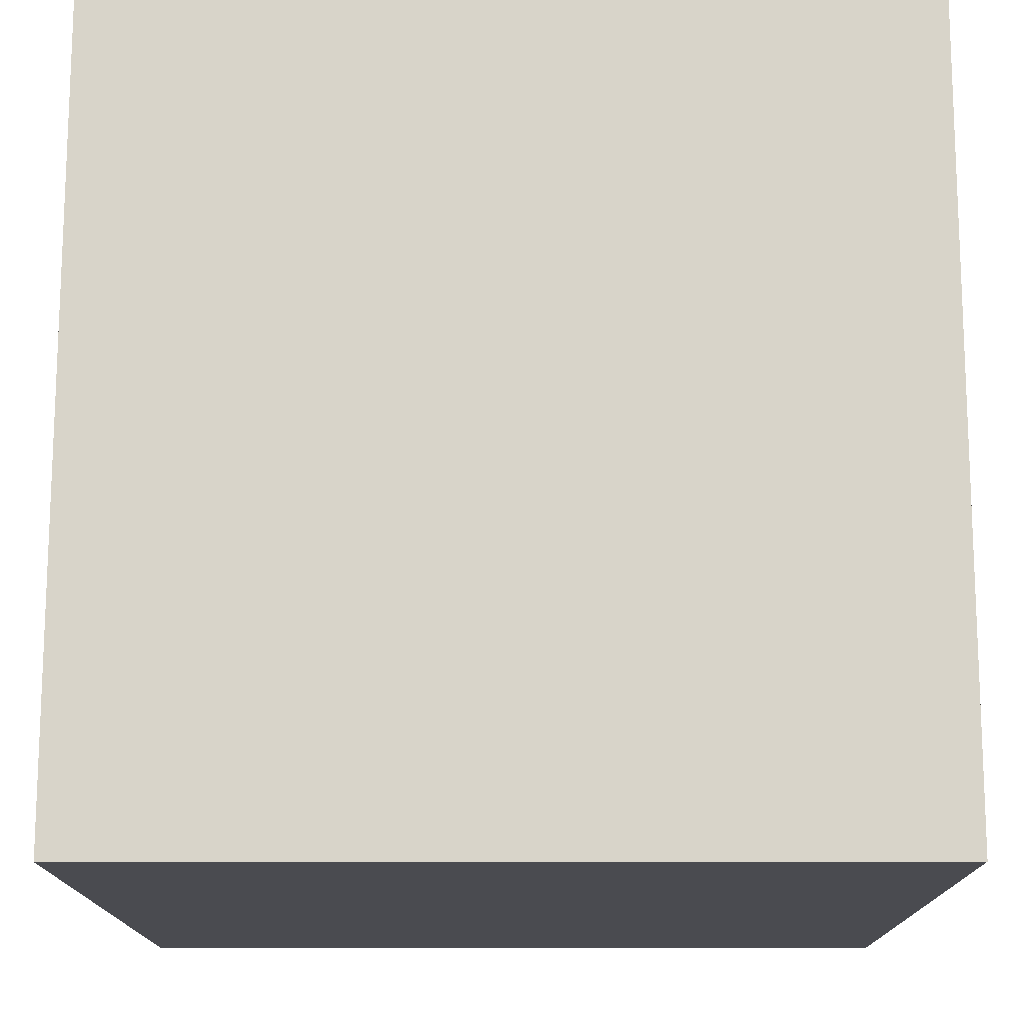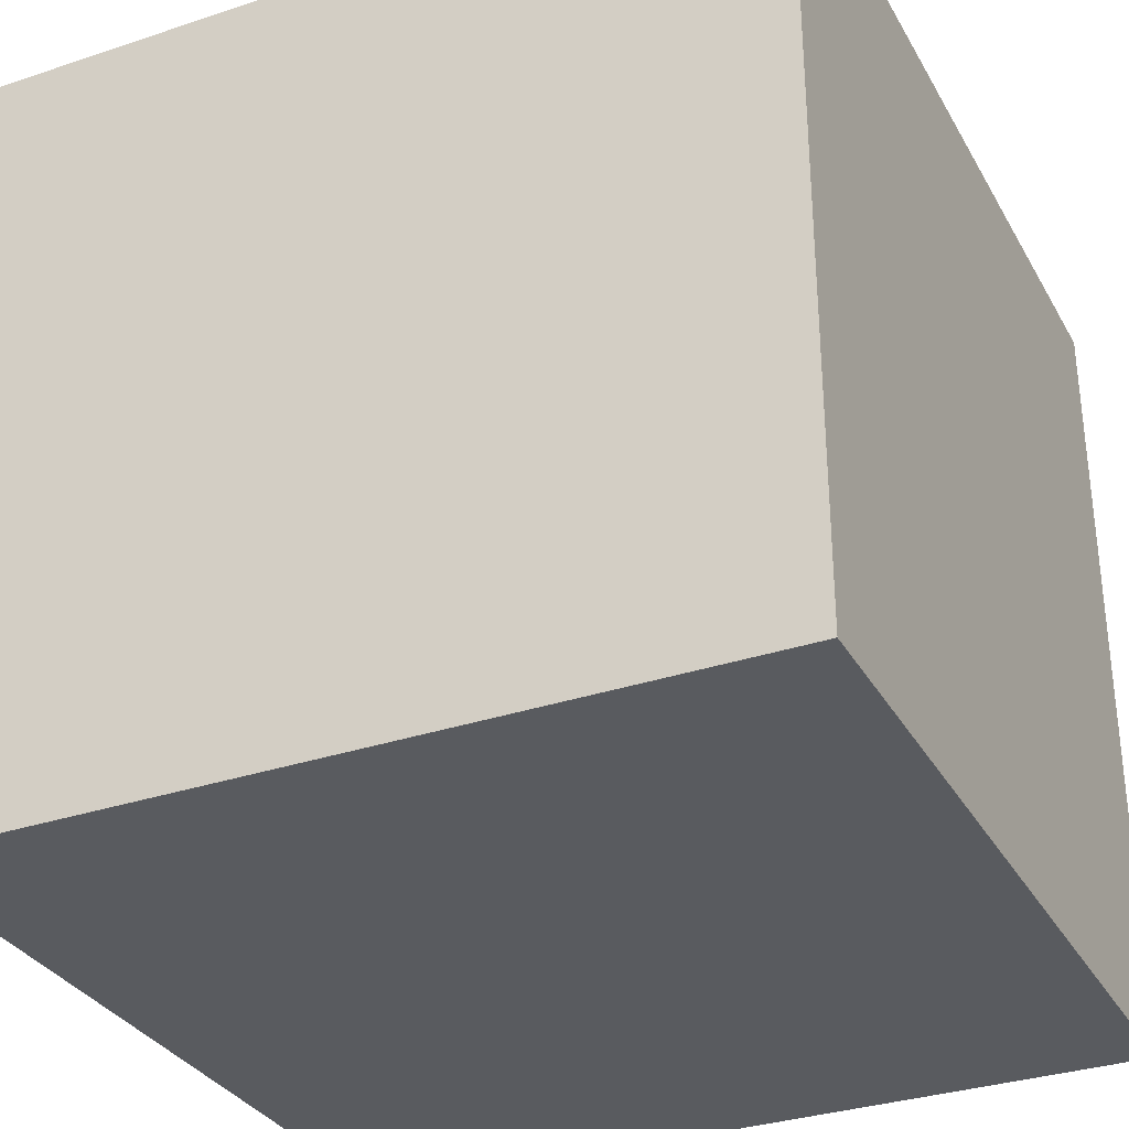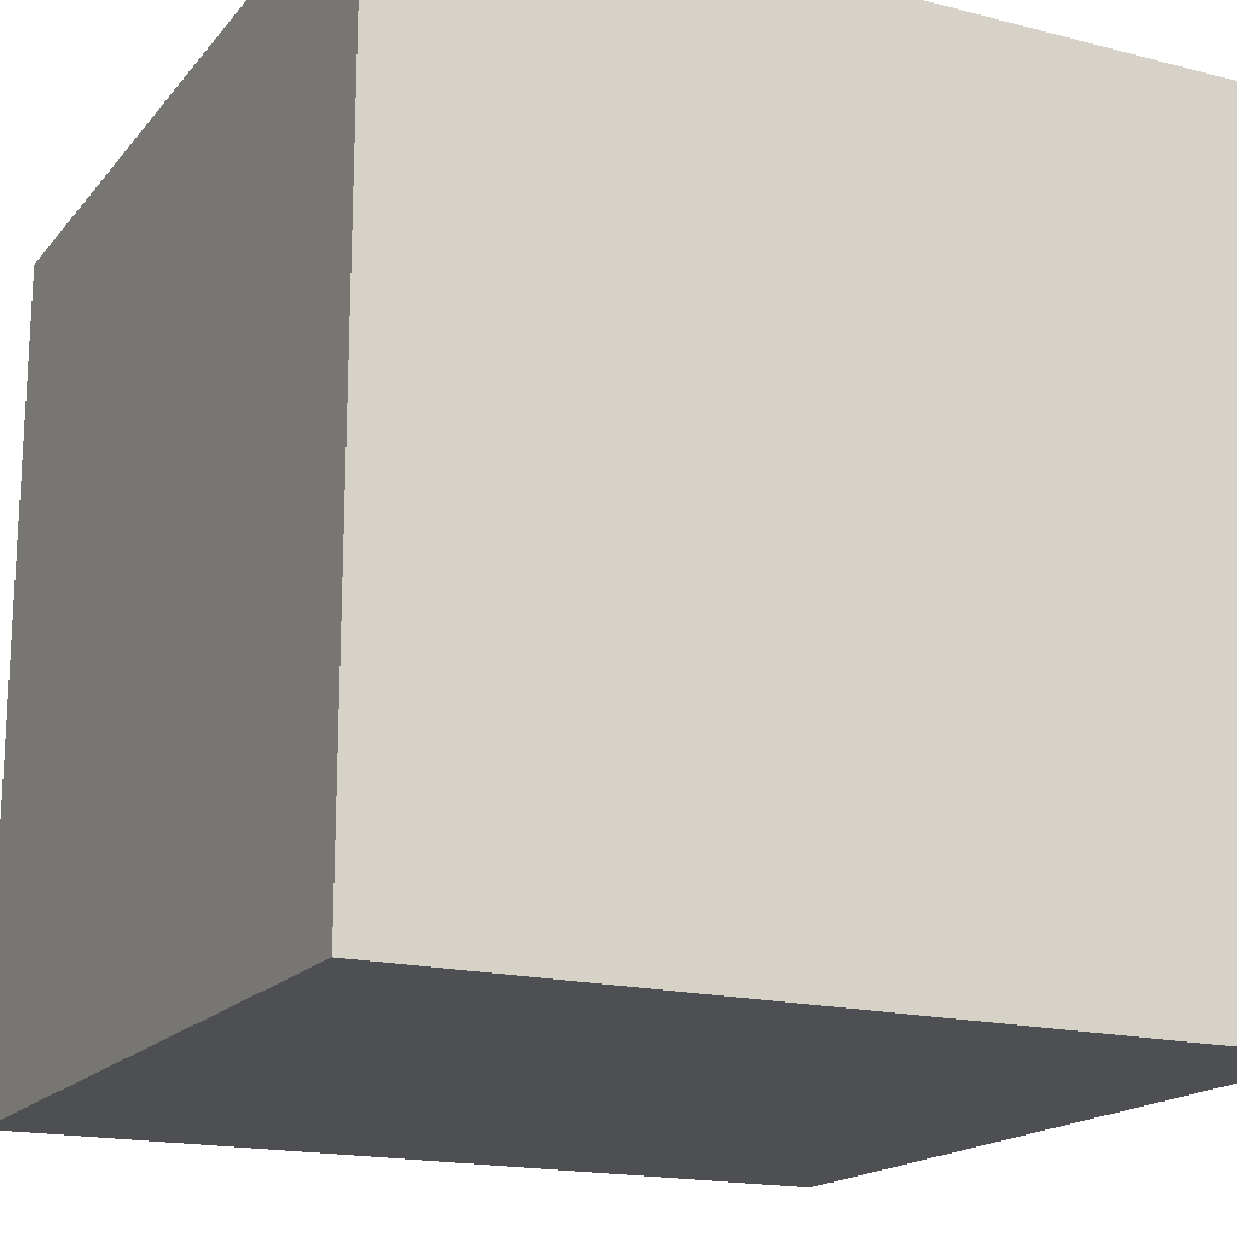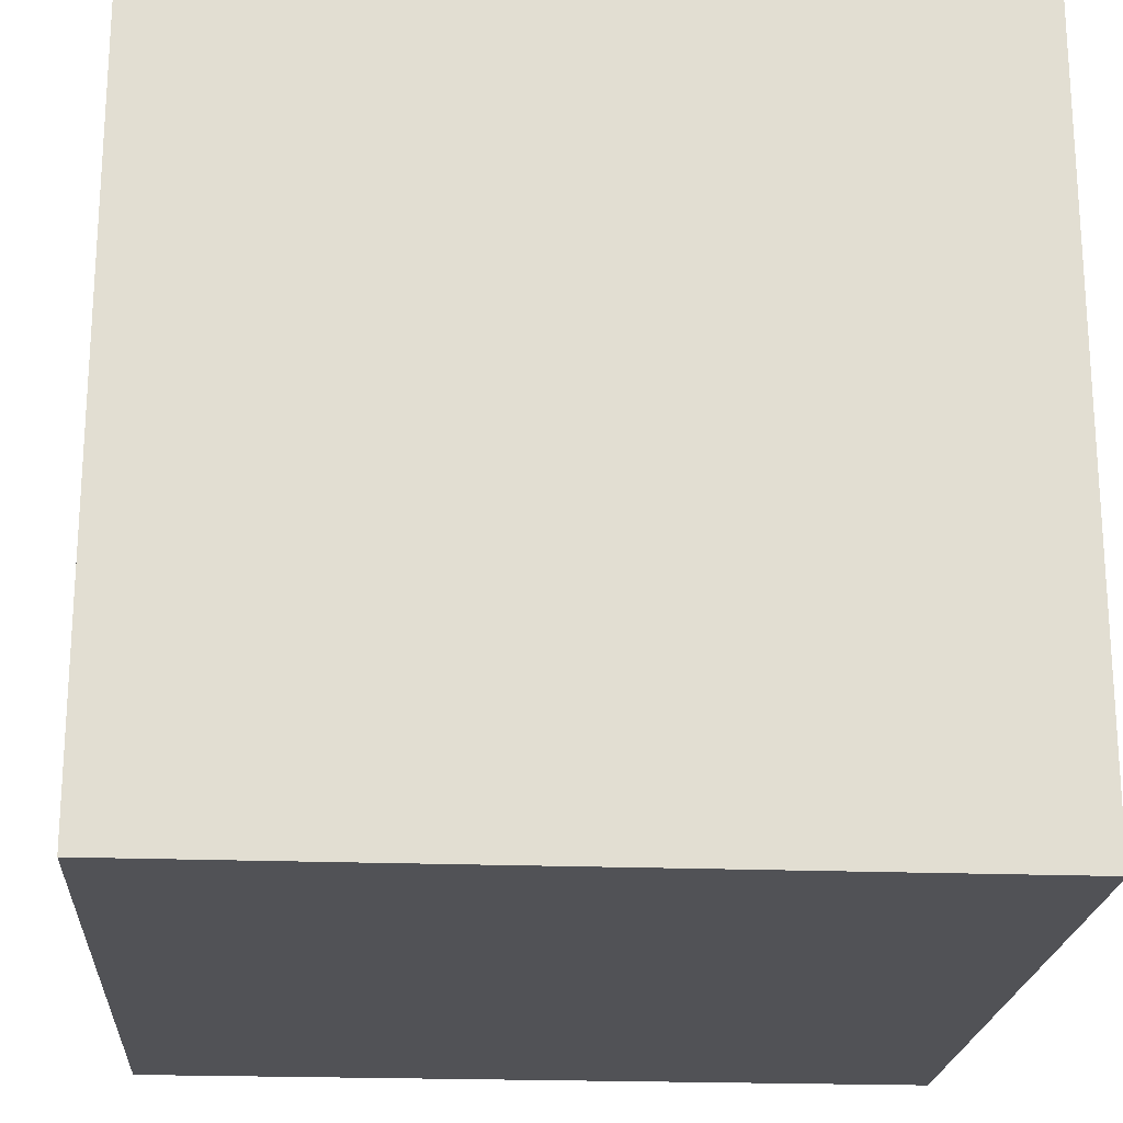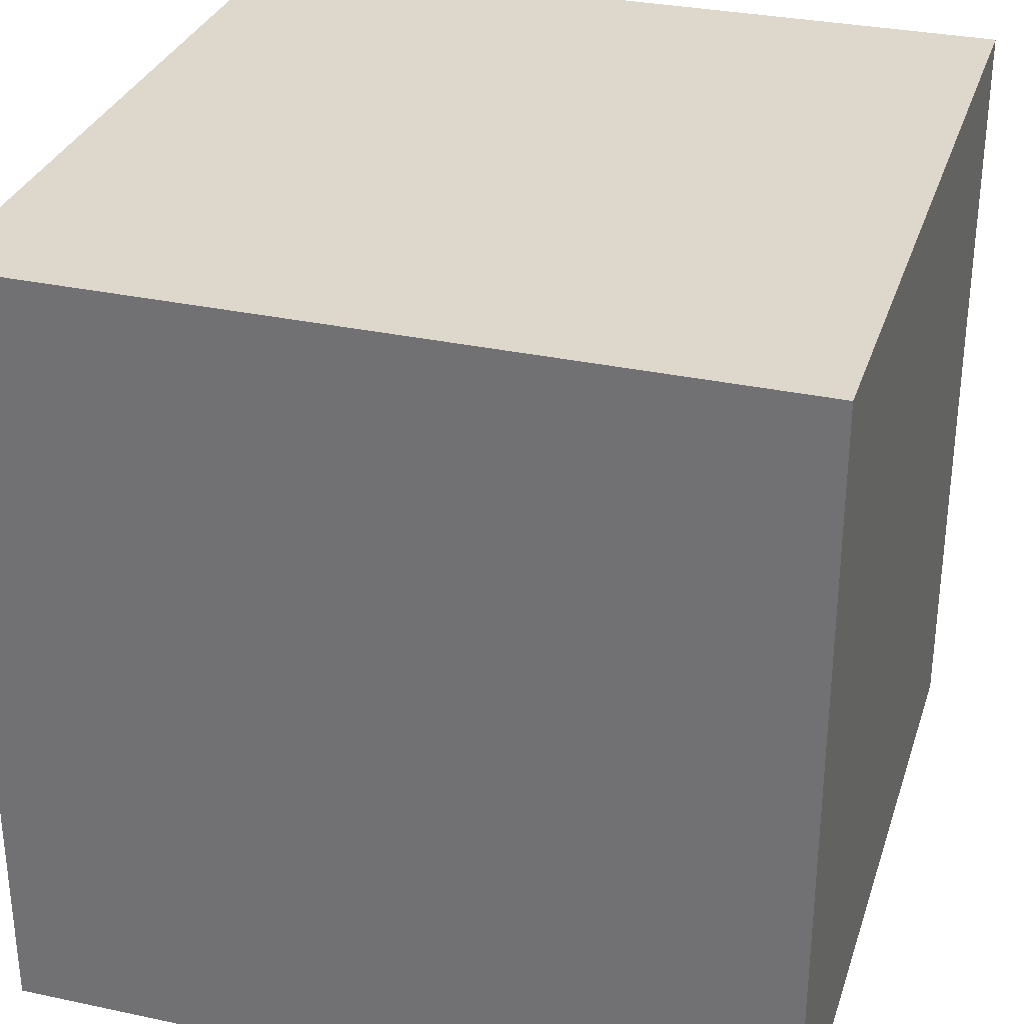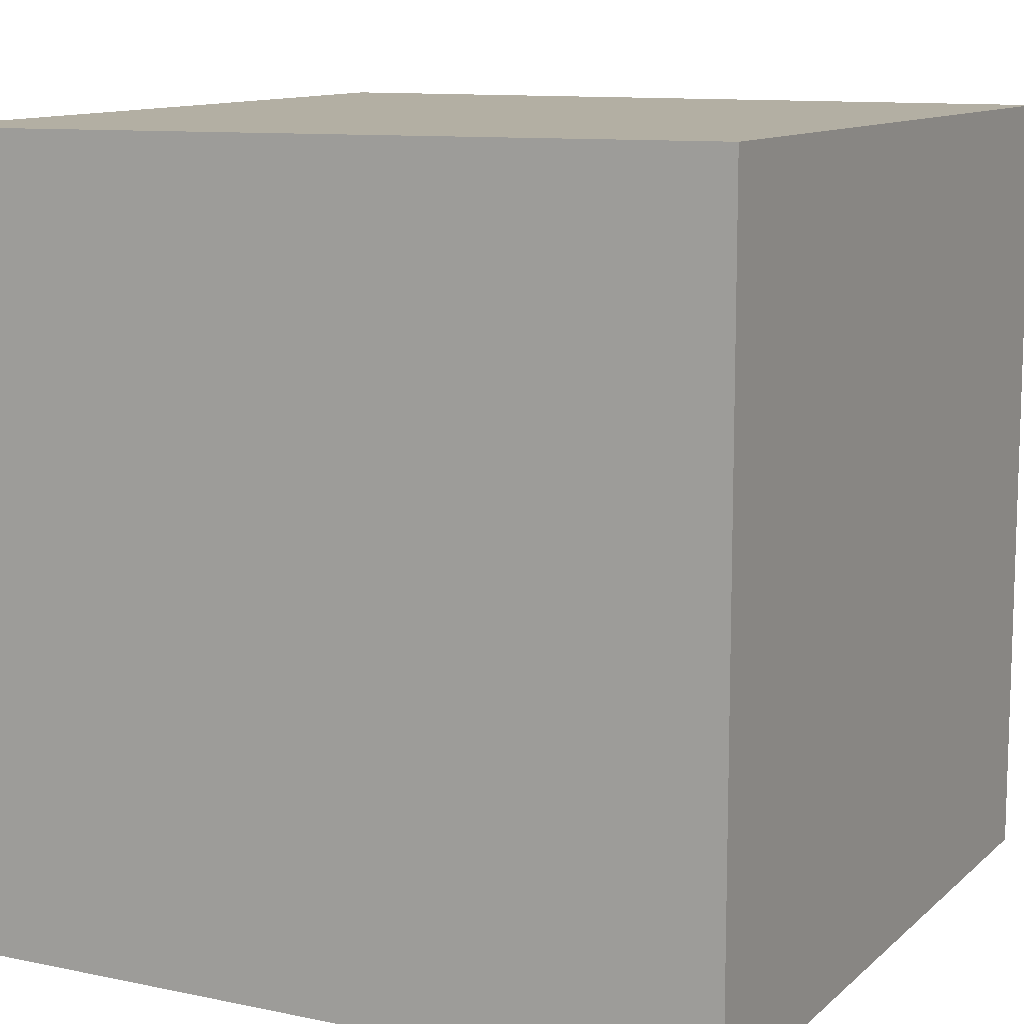
<metadata>
{"format":"obj","ext":"obj","renderer":"f3d","projection":"perspective","resolution":1024,"background":"white","views":[{"elev":-14.5,"azim":-179.8,"up":"+Z"},{"elev":-32.4,"azim":25.2,"up":"+Y"},{"elev":-17.8,"azim":-116.7,"up":"+Y"},{"elev":-21.2,"azim":-3.9,"up":"+Y"},{"elev":31.4,"azim":-163.2,"up":"+Z"},{"elev":11.0,"azim":117.3,"up":"+Y"}]}
</metadata>
<code>
g ENV_PushPullBlock01_MO
v -1.5 0 1.526
v -1.5 3.011 1.526
v 1.5 2.989 1.526
v 1.5 0 1.526
v -1.5 3.011 1.526
v -1.5 3.011 -1.526
v 1.5 3.011 -1.526
v 1.5 2.989 1.526
v -1.5 3.011 -1.526
v -1.5 0 -1.526
v 1.5 0 -1.526
v 1.5 3.011 -1.526
v -1.5 0 -1.526
v -1.5 0 1.526
v 1.5 0 1.526
v 1.5 0 -1.526
v 1.5 0 1.526
v 1.5 2.989 1.526
v 1.5 3.011 -1.526
v 1.5 0 -1.526
v -1.5 0 -1.526
v -1.5 3.011 -1.526
v -1.5 3.011 1.526
v -1.5 0 1.526
g ENV_PushPullBlock01_MO_0
f -22 -23 -24
f -21 -22 -24
f -18 -19 -20
f -17 -18 -20
f -14 -15 -16
f -13 -14 -16
f -10 -11 -12
f -9 -10 -12
f -6 -7 -8
f -5 -6 -8
f -2 -3 -4
f -1 -2 -4

</code>
